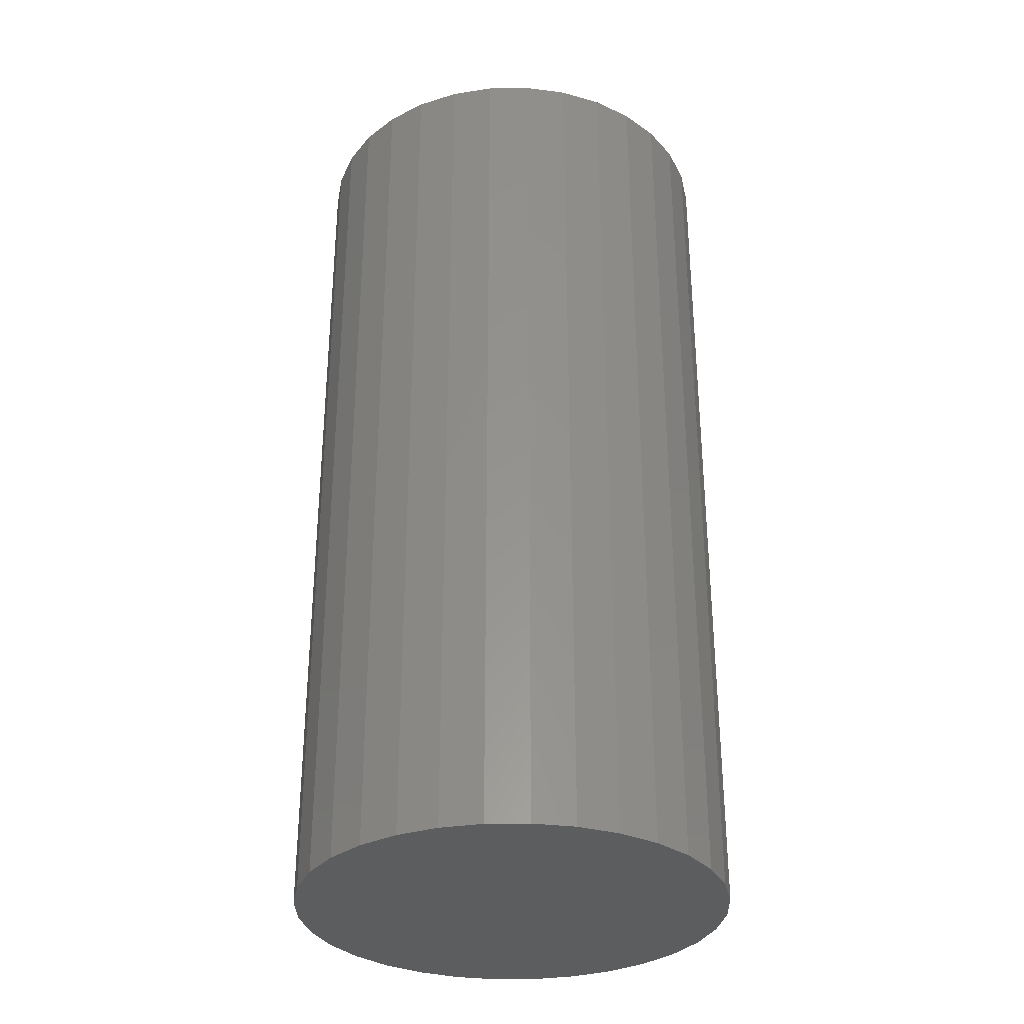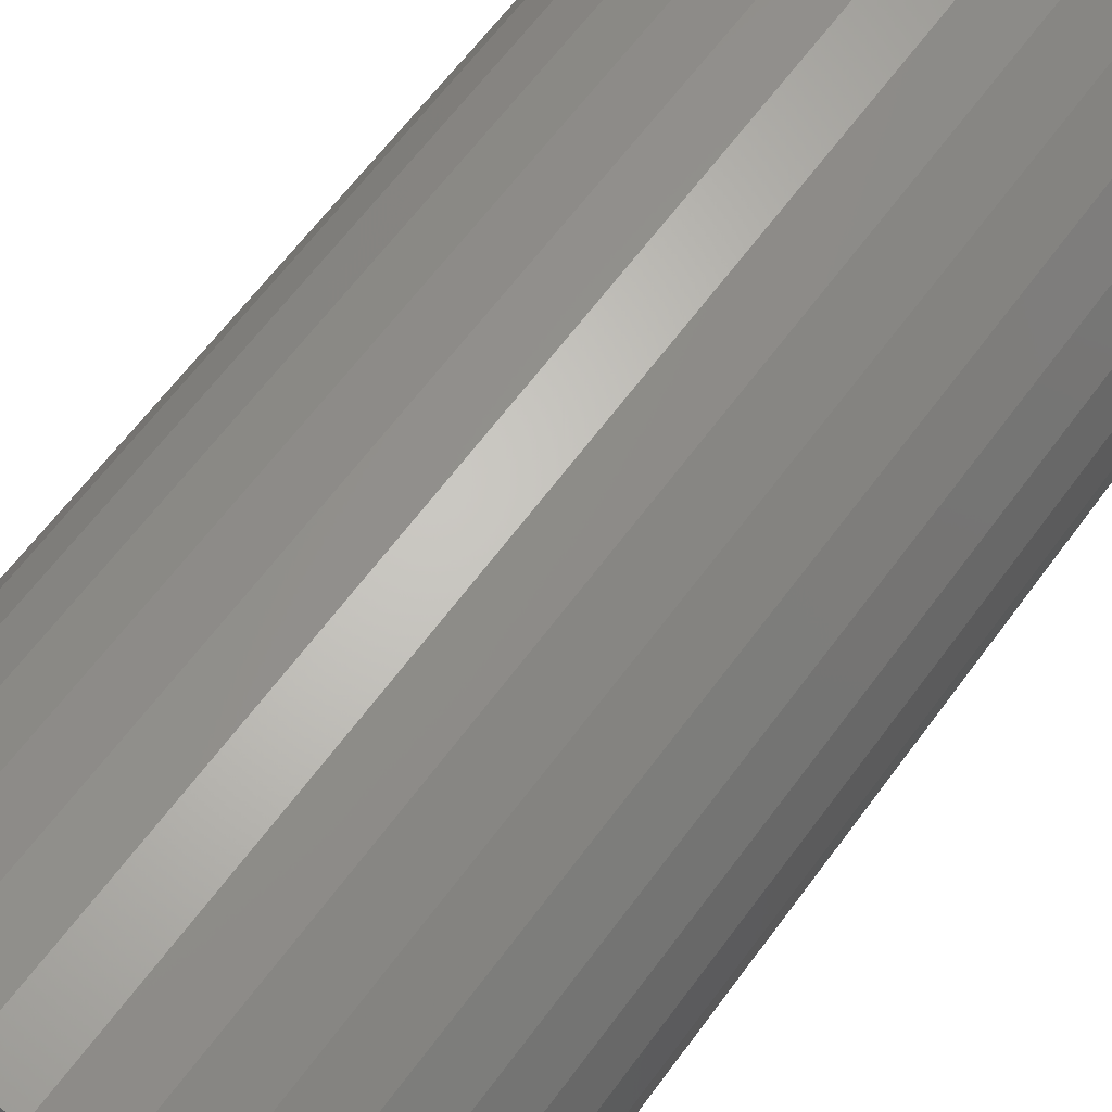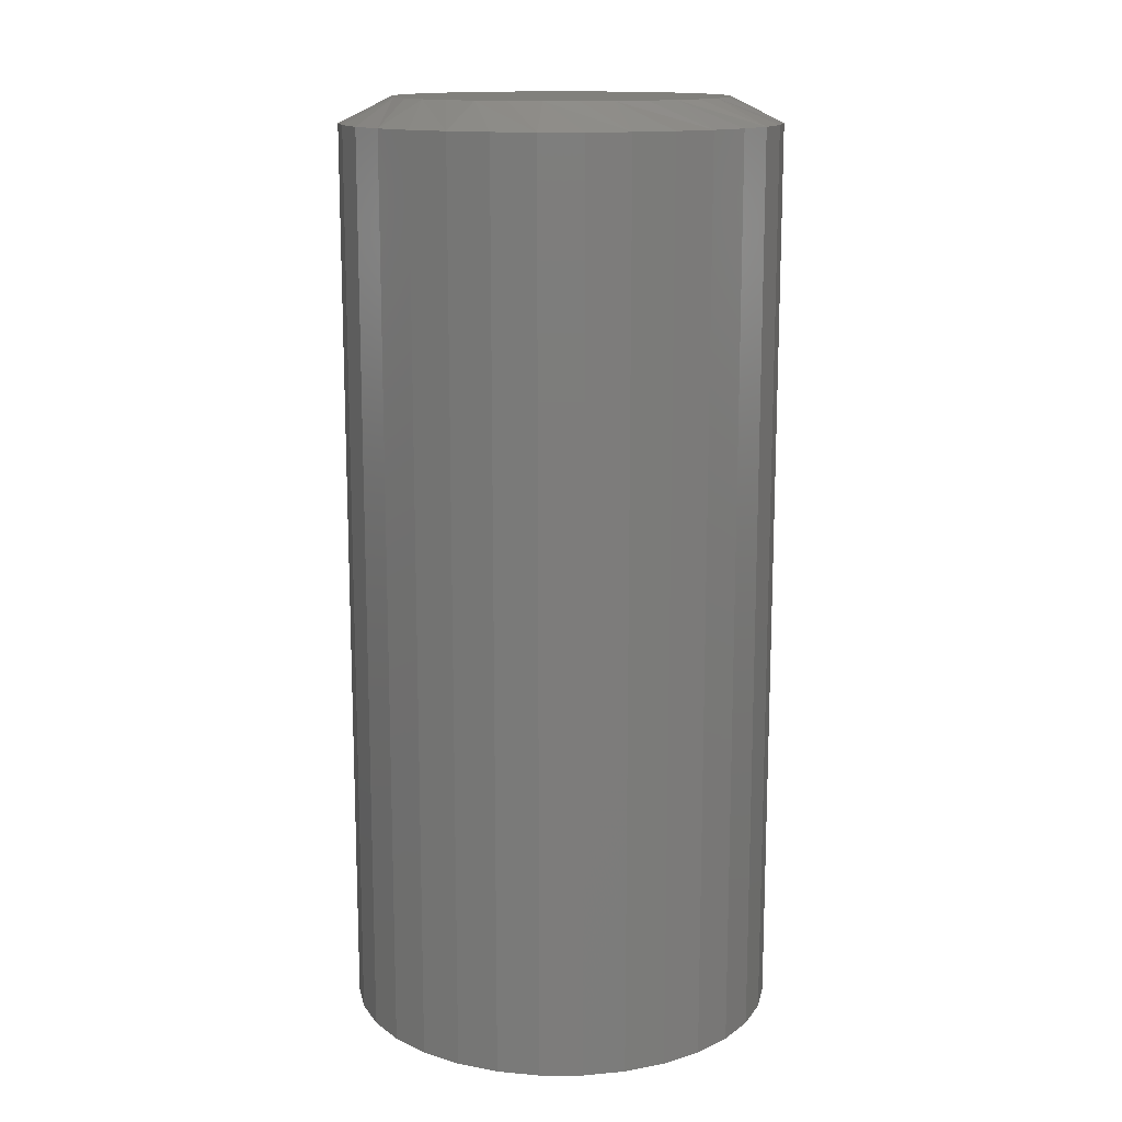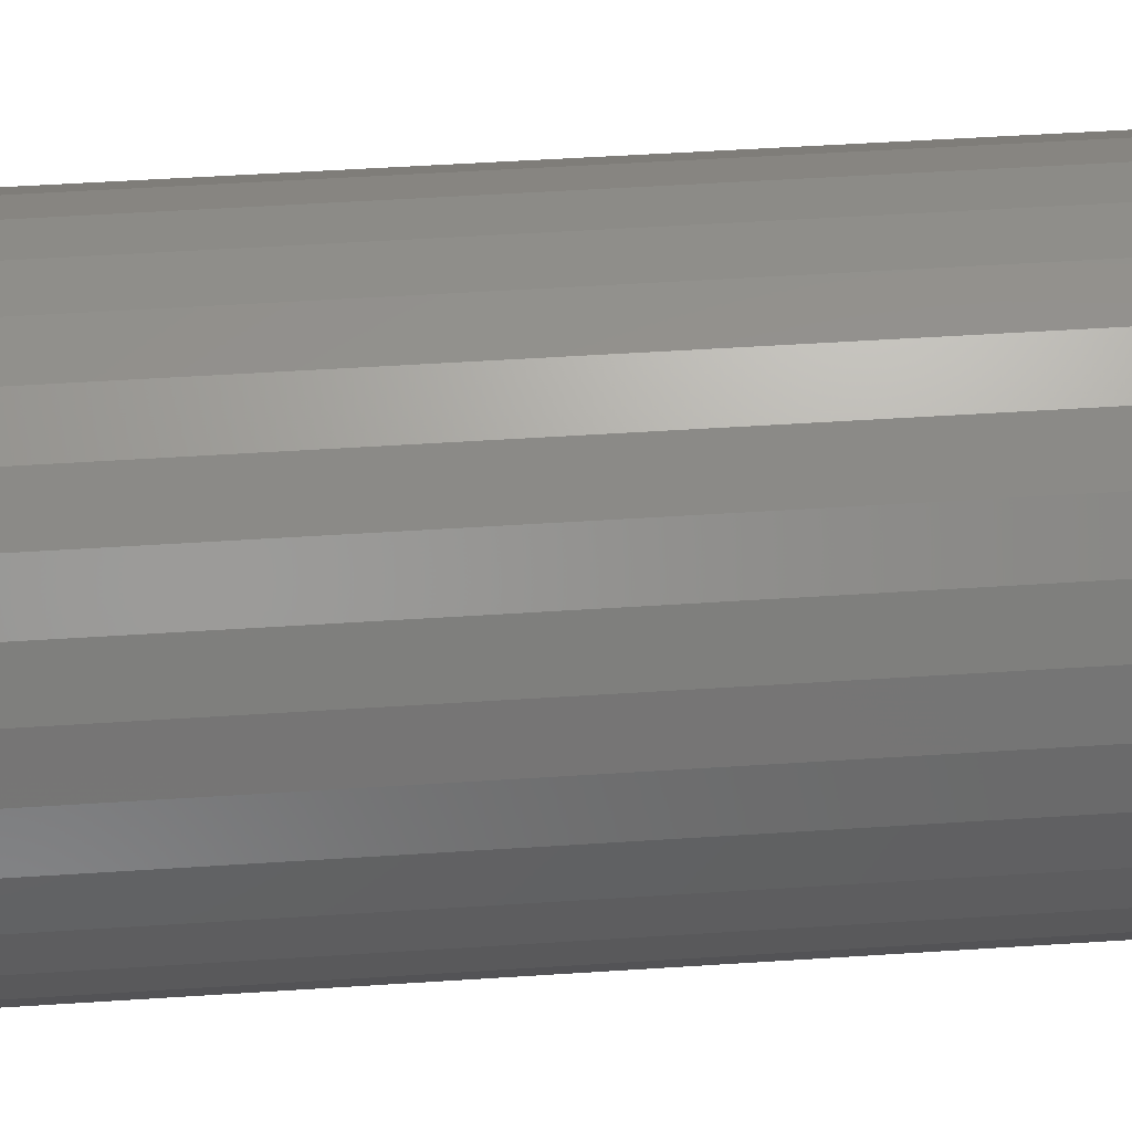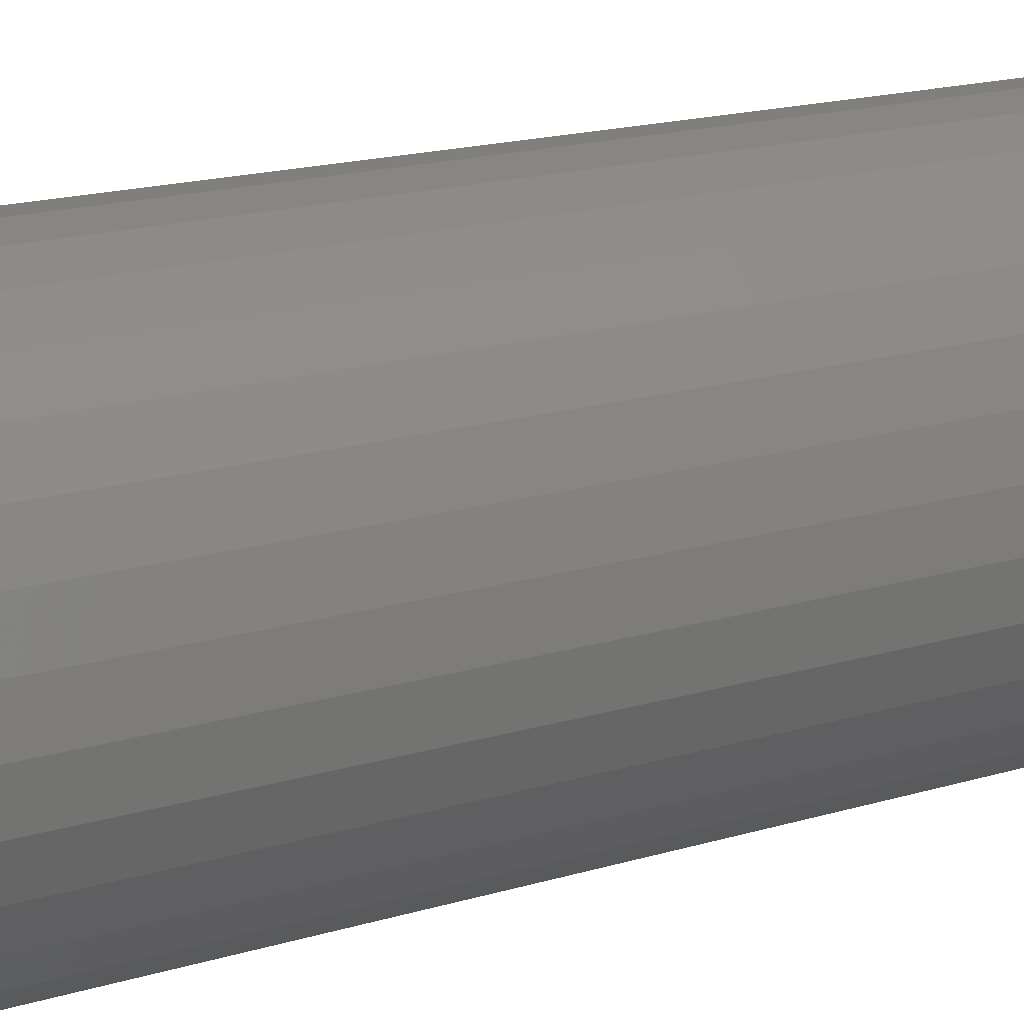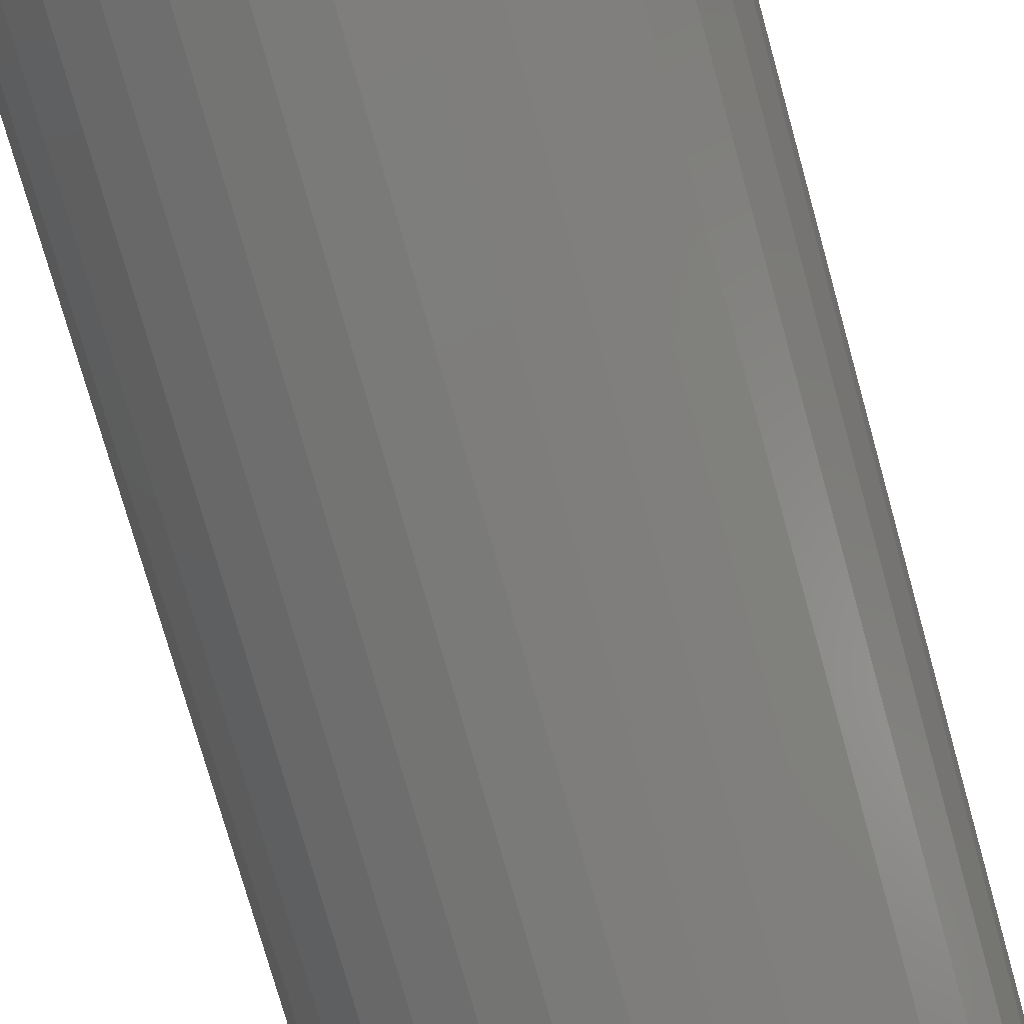
<metadata>
{"format":"stl","ext":"stl","renderer":"f3d","projection":"perspective","resolution":1024,"background":"white","views":[{"elev":-32.1,"azim":74.2,"up":"+Z"},{"elev":62.0,"azim":-144.1,"up":"+Y"},{"elev":14.1,"azim":140.6,"up":"+Z"},{"elev":50.6,"azim":85.9,"up":"+Y"},{"elev":18.3,"azim":60.1,"up":"+Y"},{"elev":-75.5,"azim":-164.4,"up":"+Y"}]}
</metadata>
<code>
# stl→obj: 96 verts, 188 faces
v 0.6002 0.05107 0.2891
v 0.5901 0.05008 0.2891
v 0.5805 0.04715 0.2891
v 0.6102 0.05008 0.2891
v 0.6199 0.04715 0.2891
v 0.5716 0.04239 0.2891
v 0.6288 0.04239 0.2891
v 0.5638 0.03599 0.2891
v 0.6366 0.03599 0.2891
v 0.5574 0.02819 0.2891
v 0.643 0.02819 0.2891
v 0.5526 0.01929 0.2891
v 0.6477 0.01929 0.2891
v 0.5497 0.009632 0.2891
v 0.6507 0.009632 0.2891
v 0.6507 -0.01045 0.2891
v 0.5526 -0.02011 0.2891
v 0.6477 -0.02011 0.2891
v 0.5574 -0.02901 0.2891
v 0.643 -0.02901 0.2891
v 0.5638 -0.03681 0.2891
v 0.6366 -0.03681 0.2891
v 0.5716 -0.04322 0.2891
v 0.6288 -0.04322 0.2891
v 0.5805 -0.04797 0.2891
v 0.6199 -0.04797 0.2891
v 0.5901 -0.0509 0.2891
v 0.6002 -0.05189 0.2891
v 0.6102 -0.0509 0.2891
v 0.6516 -0.0004112 0.2891
v 0.5487 -0.0004112 0.2891
v 0.5497 -0.01045 0.2891
v 0.6673 -0.0004112 0
v 0.6673 -0.0004112 0.2812
v 0.666 -0.0135 0
v 0.666 -0.0135 0.2812
v 0.6622 -0.02609 0
v 0.6622 -0.02609 0.2812
v 0.656 -0.03769 0
v 0.656 -0.03769 0.2812
v 0.6476 -0.04786 0
v 0.6476 -0.04786 0.2812
v 0.6374 -0.05621 0
v 0.6374 -0.05621 0.2812
v 0.6258 -0.06241 0
v 0.6258 -0.06241 0.2812
v 0.6133 -0.06623 0
v 0.6133 -0.06623 0.2812
v 0.6002 -0.06752 0
v 0.6002 -0.06752 0.2812
v 0.5871 -0.06623 0
v 0.5871 -0.06623 0.2812
v 0.5745 -0.06241 0
v 0.5745 -0.06241 0.2812
v 0.5629 -0.05621 0
v 0.5629 -0.05621 0.2812
v 0.5527 -0.04786 0
v 0.5527 -0.04786 0.2812
v 0.5444 -0.03769 0
v 0.5444 -0.03769 0.2812
v 0.5382 -0.02609 0
v 0.5382 -0.02609 0.2812
v 0.5343 -0.0135 0
v 0.5343 -0.0135 0.2812
v 0.5331 -0.0004112 0
v 0.5331 -0.0004112 0.2812
v 0.5343 0.01268 0
v 0.5343 0.01268 0.2812
v 0.5382 0.02527 0
v 0.5382 0.02527 0.2812
v 0.5444 0.03687 0
v 0.5444 0.03687 0.2812
v 0.5527 0.04704 0
v 0.5527 0.04704 0.2812
v 0.5629 0.05538 0
v 0.5629 0.05538 0.2812
v 0.5745 0.06159 0
v 0.5745 0.06159 0.2812
v 0.5871 0.0654 0
v 0.5871 0.0654 0.2812
v 0.6002 0.06669 0
v 0.6002 0.06669 0.2812
v 0.6133 0.0654 0
v 0.6133 0.0654 0.2812
v 0.6258 0.06159 0
v 0.6258 0.06159 0.2812
v 0.6374 0.05538 0
v 0.6374 0.05538 0.2812
v 0.6476 0.04704 0
v 0.6476 0.04704 0.2812
v 0.656 0.03687 0
v 0.656 0.03687 0.2812
v 0.6622 0.02527 0
v 0.6622 0.02527 0.2812
v 0.666 0.01268 0
v 0.666 0.01268 0.2812
f 1 2 3
f 4 1 3
f 4 3 5
f 5 3 6
f 5 6 7
f 7 6 8
f 7 8 9
f 9 8 10
f 9 10 11
f 11 10 12
f 11 12 13
f 13 12 14
f 13 14 15
f 16 17 18
f 18 17 19
f 18 19 20
f 20 19 21
f 20 21 22
f 22 21 23
f 22 23 24
f 24 23 25
f 24 25 26
f 26 25 27
f 26 27 28
f 26 28 29
f 15 14 30
f 30 14 31
f 30 31 16
f 16 31 32
f 16 32 17
f 33 34 35
f 35 34 36
f 35 36 37
f 37 36 38
f 37 38 39
f 39 38 40
f 39 40 41
f 41 40 42
f 41 42 43
f 43 42 44
f 43 44 45
f 45 44 46
f 45 46 47
f 47 46 48
f 47 48 49
f 49 48 50
f 49 50 51
f 51 50 52
f 51 52 53
f 53 52 54
f 53 54 55
f 55 54 56
f 55 56 57
f 57 56 58
f 57 58 59
f 59 58 60
f 59 60 61
f 61 60 62
f 61 62 63
f 63 62 64
f 63 64 65
f 65 64 66
f 65 66 67
f 67 66 68
f 67 68 69
f 69 68 70
f 69 70 71
f 71 70 72
f 71 72 73
f 73 72 74
f 73 74 75
f 75 74 76
f 75 76 77
f 77 76 78
f 77 78 79
f 79 78 80
f 79 80 81
f 81 80 82
f 81 82 83
f 83 82 84
f 83 84 85
f 85 84 86
f 85 86 87
f 87 86 88
f 87 88 89
f 89 88 90
f 89 90 91
f 91 90 92
f 91 92 93
f 93 92 94
f 93 94 95
f 95 94 96
f 95 96 33
f 33 96 34
f 12 70 68
f 13 15 94
f 13 94 92
f 13 92 90
f 11 13 90
f 9 11 90
f 9 90 88
f 9 88 86
f 7 9 86
f 5 7 86
f 5 86 84
f 5 84 82
f 4 5 82
f 1 4 82
f 1 82 80
f 1 80 78
f 2 1 78
f 3 2 78
f 3 78 76
f 3 76 74
f 6 3 74
f 8 6 74
f 8 74 72
f 8 72 70
f 10 8 70
f 12 10 70
f 30 34 96
f 30 96 94
f 30 94 15
f 66 31 14
f 66 14 12
f 66 12 68
f 18 38 36
f 17 32 62
f 17 62 60
f 17 60 58
f 19 17 58
f 21 19 58
f 21 58 56
f 21 56 54
f 23 21 54
f 25 23 54
f 25 54 52
f 25 52 50
f 27 25 50
f 28 27 50
f 28 50 48
f 28 48 46
f 29 28 46
f 26 29 46
f 26 46 44
f 26 44 42
f 24 26 42
f 22 24 42
f 22 42 40
f 22 40 38
f 20 22 38
f 18 20 38
f 31 66 64
f 31 64 62
f 31 62 32
f 34 30 16
f 34 16 18
f 34 18 36
f 81 83 79
f 77 79 83
f 85 77 83
f 75 77 85
f 87 75 85
f 73 75 87
f 89 73 87
f 71 73 89
f 91 71 89
f 41 57 39
f 55 57 41
f 43 55 41
f 53 55 43
f 45 53 43
f 51 53 45
f 47 51 45
f 49 51 47
f 57 59 39
f 39 59 61
f 39 61 37
f 37 61 63
f 37 63 35
f 35 63 65
f 35 65 33
f 33 65 67
f 33 67 95
f 95 67 69
f 95 69 93
f 93 69 71
f 93 71 91

</code>
